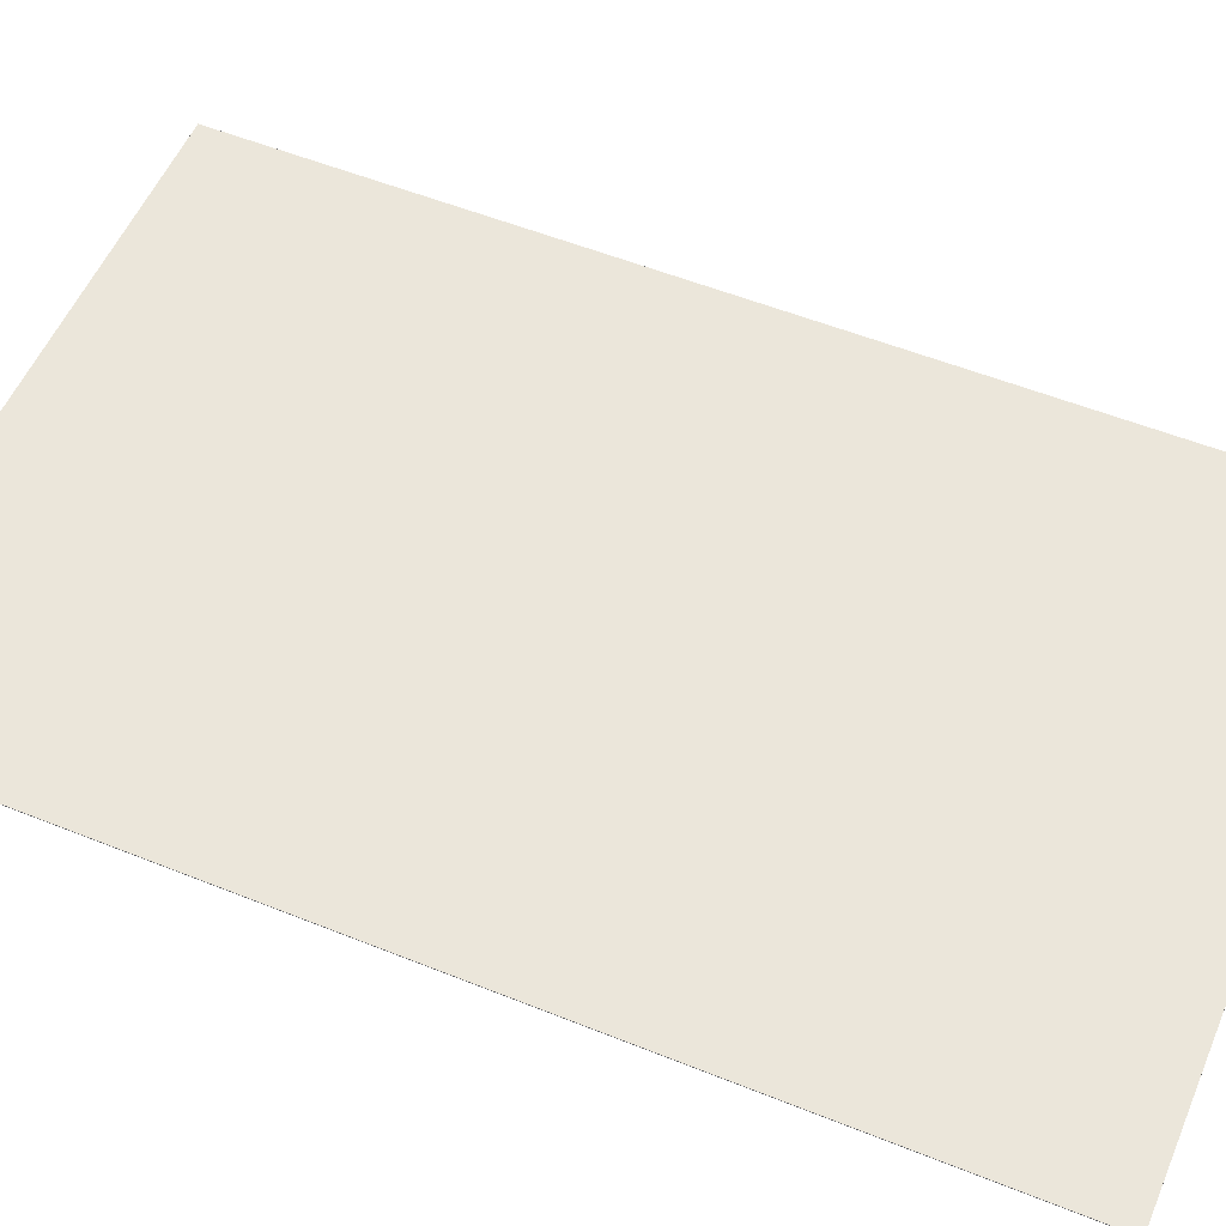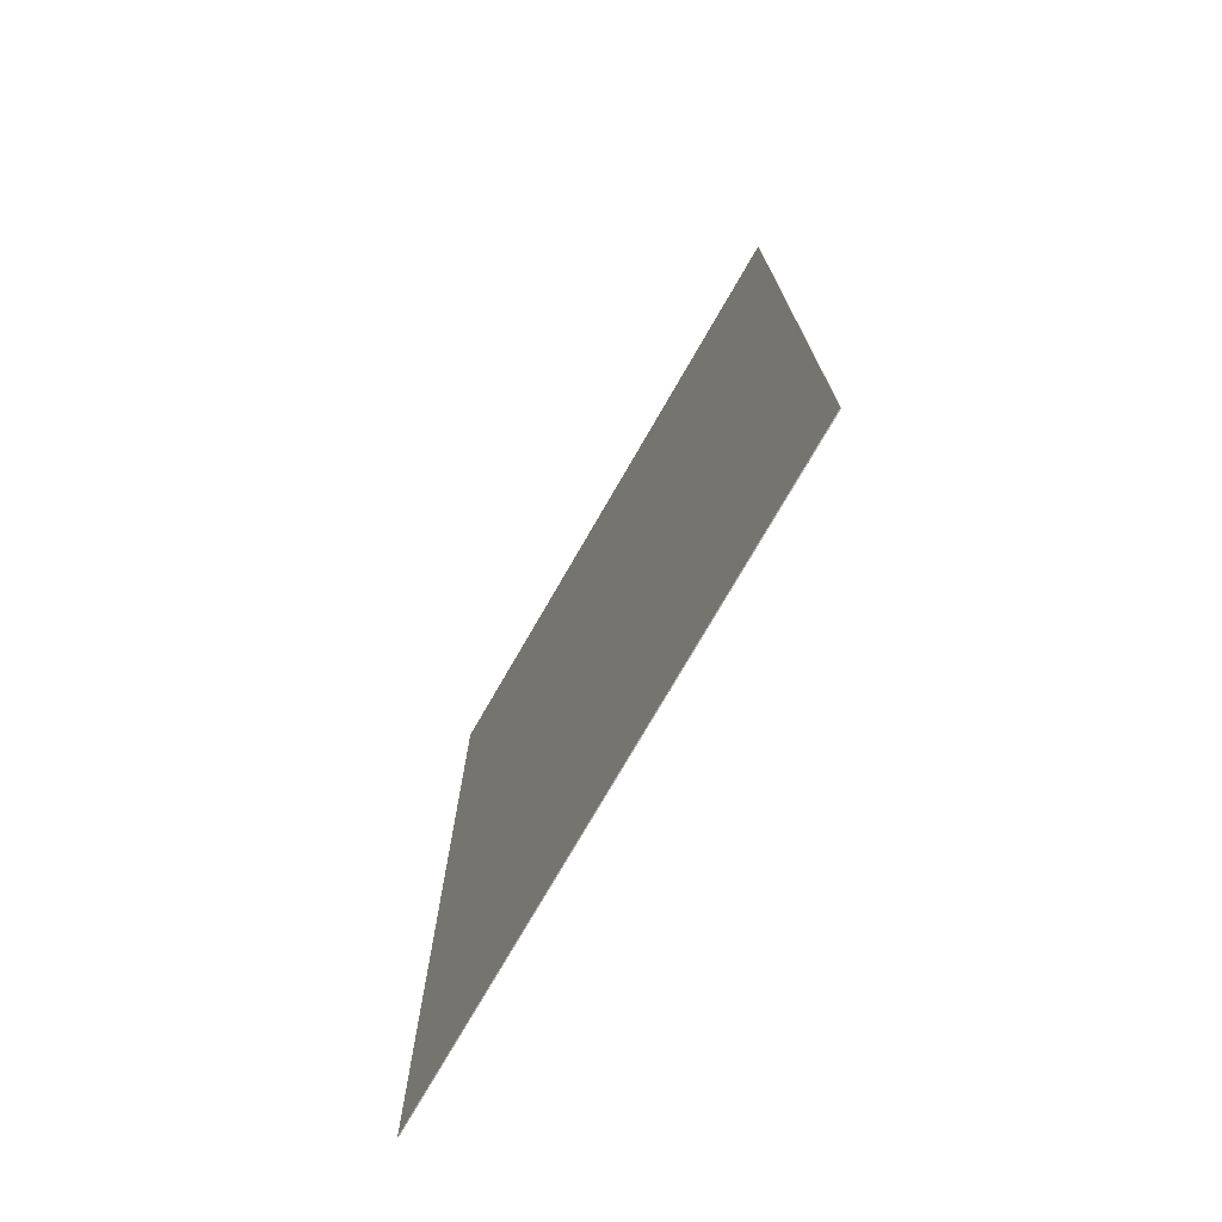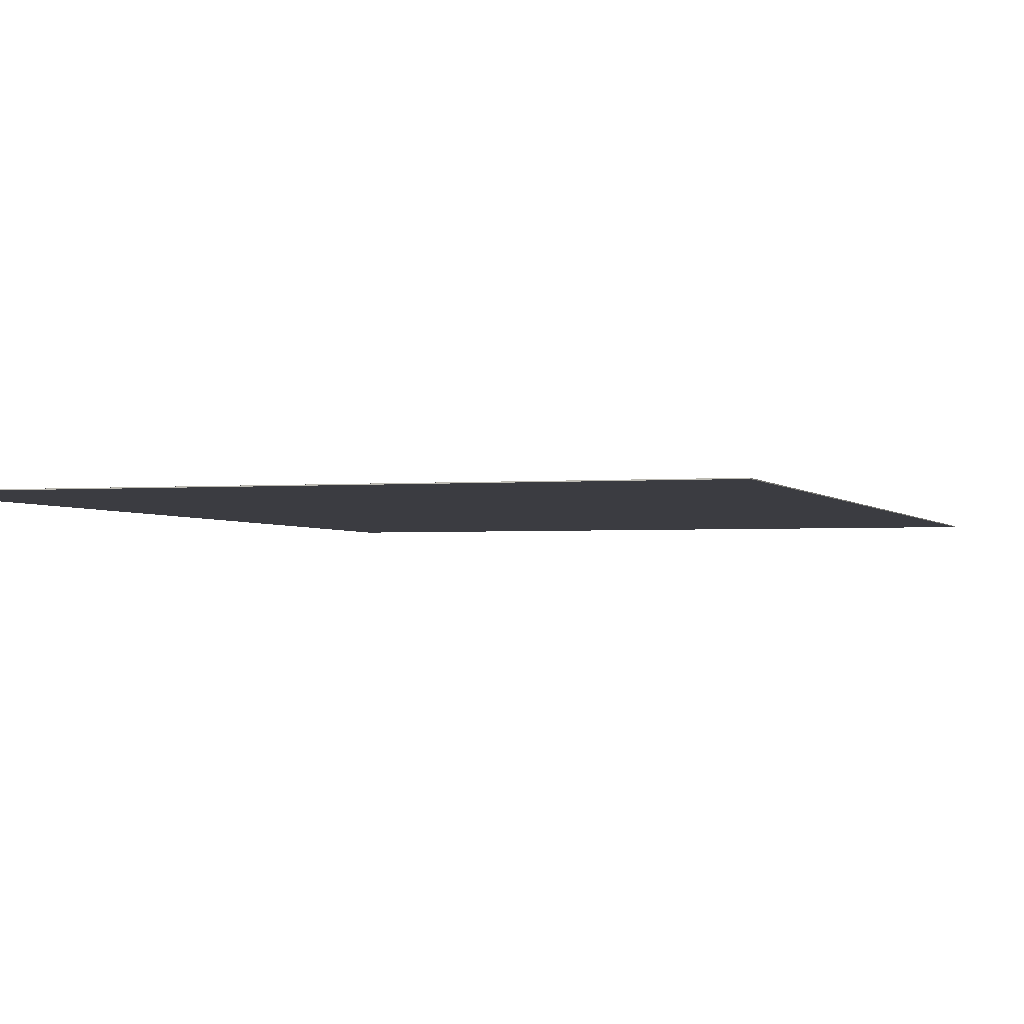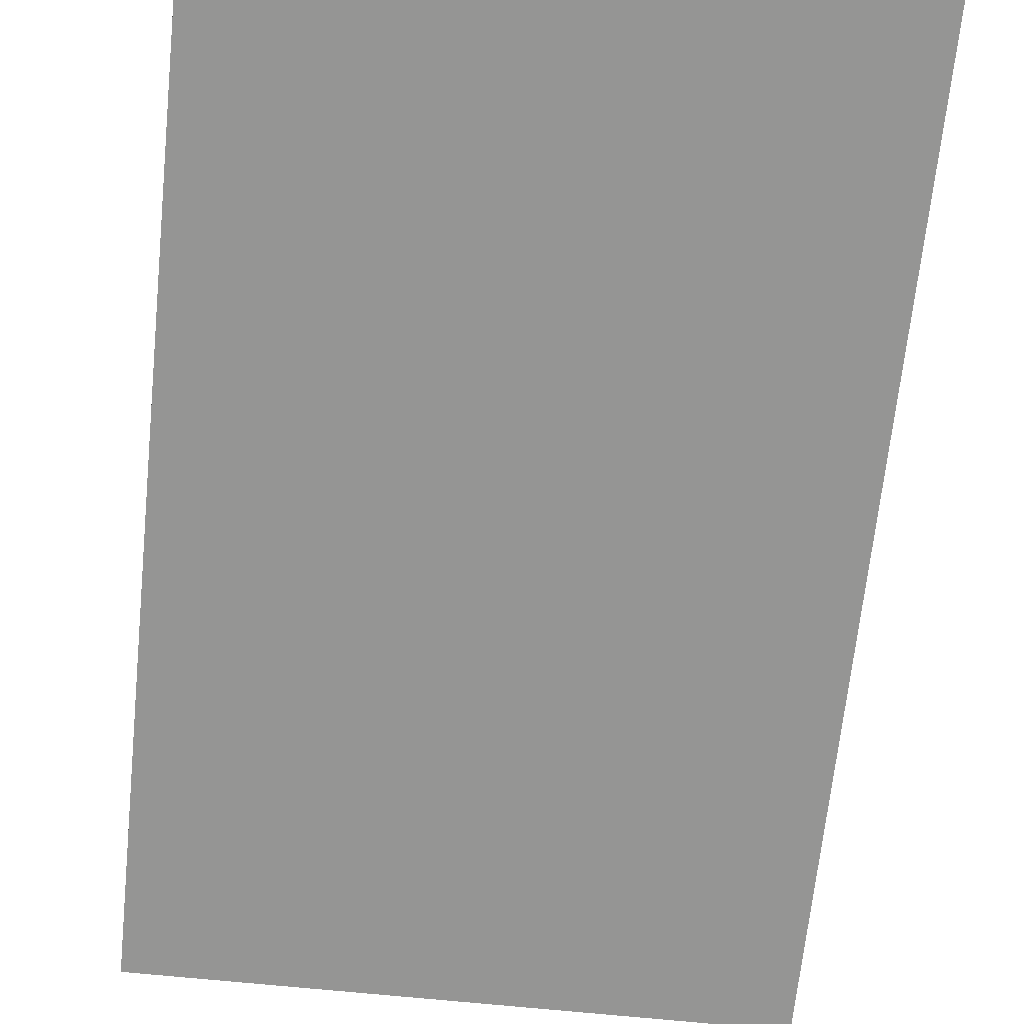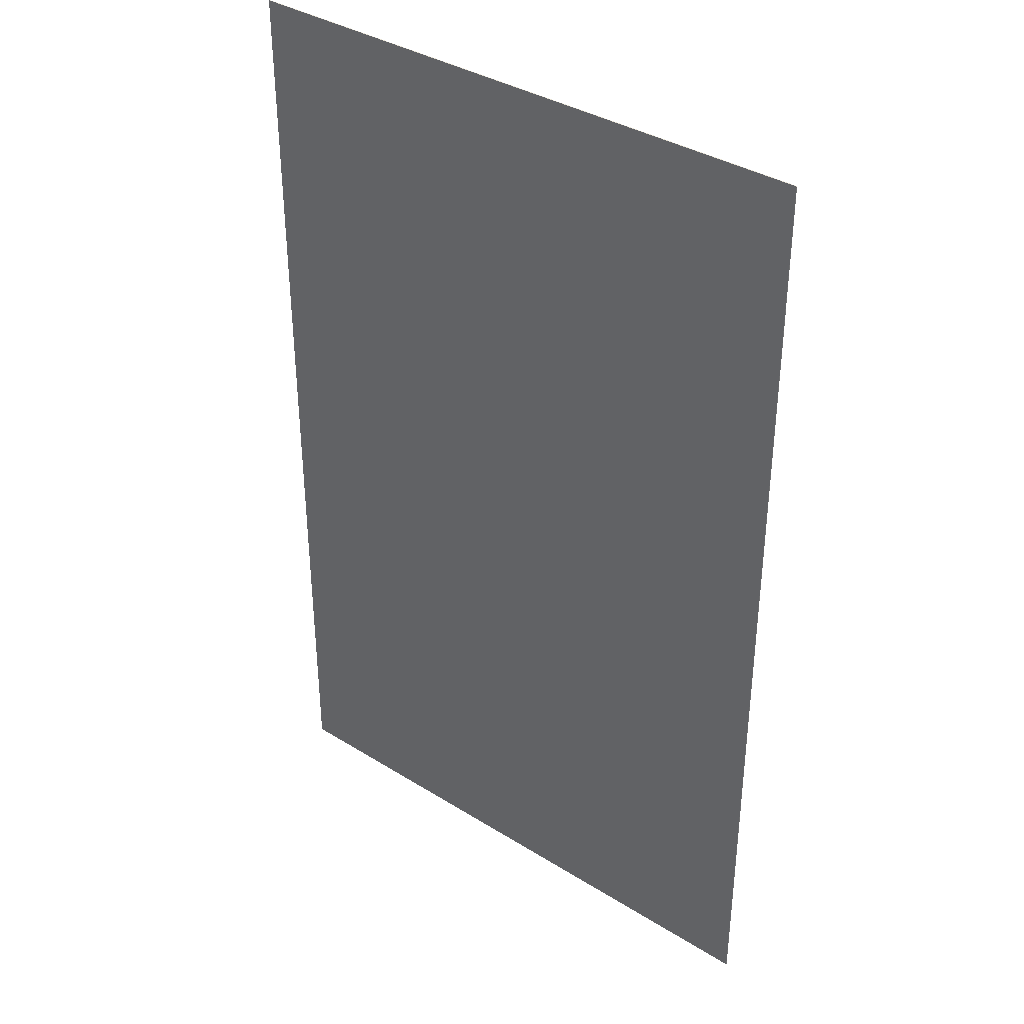
<metadata>
{"format":"obj","ext":"obj","renderer":"f3d","projection":"perspective","resolution":1024,"background":"white","views":[{"elev":54.8,"azim":-67.0,"up":"+Z"},{"elev":-75.5,"azim":-120.0,"up":"+Y"},{"elev":-2.2,"azim":17.1,"up":"+Z"},{"elev":-67.4,"azim":174.1,"up":"+Z"},{"elev":36.9,"azim":38.8,"up":"+Y"}]}
</metadata>
<code>
v -0.385 -0.61 -0.0005
v -0.385 -0.61 0.0005
v -0.385 0.61 -0.0005
v -0.385 0.61 0.0005
v 0.385 -0.61 -0.0005
v 0.385 -0.61 0.0005
v 0.385 0.61 -0.0005
v 0.385 0.61 0.0005
f 2 4 1
f 5 2 1
f 1 4 3
f 3 5 1
f 2 8 4
f 6 2 5
f 6 8 2
f 4 8 3
f 7 5 3
f 3 8 7
f 7 6 5
f 8 6 7

</code>
